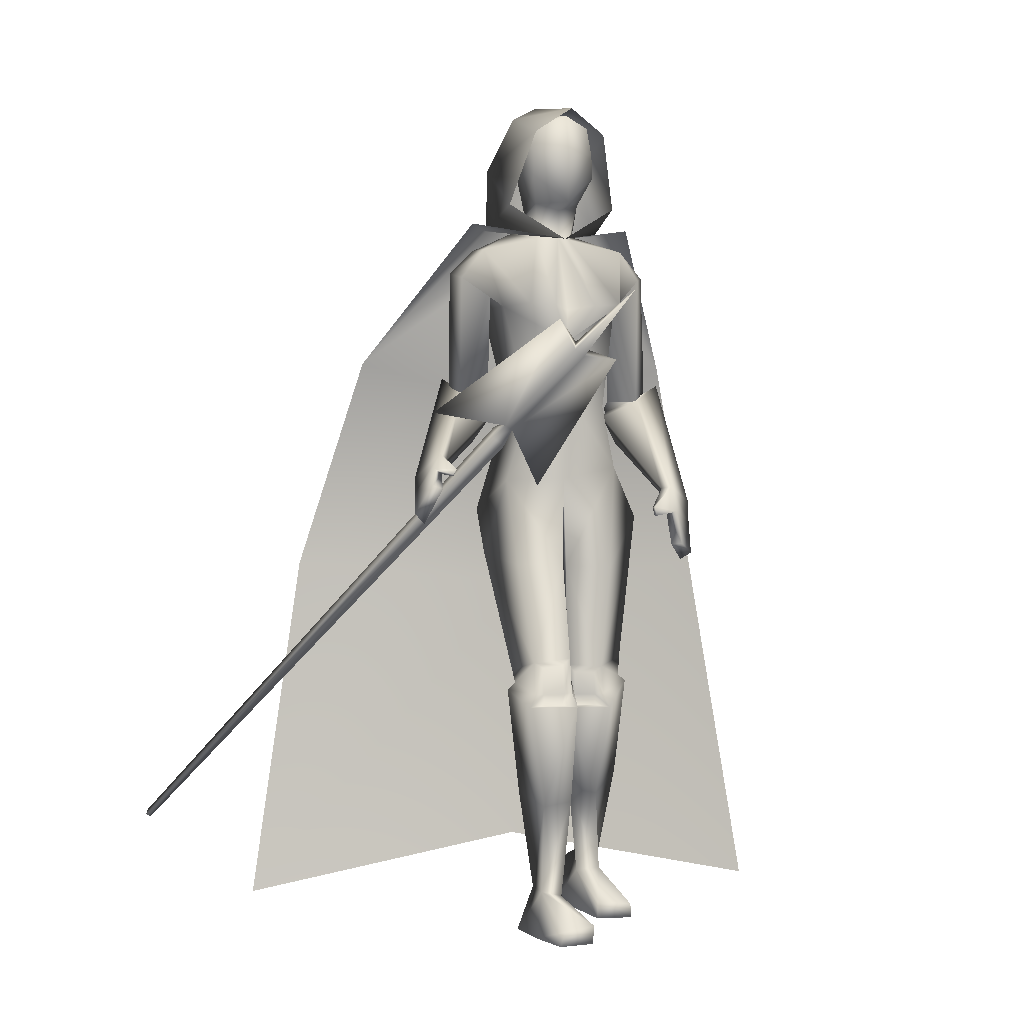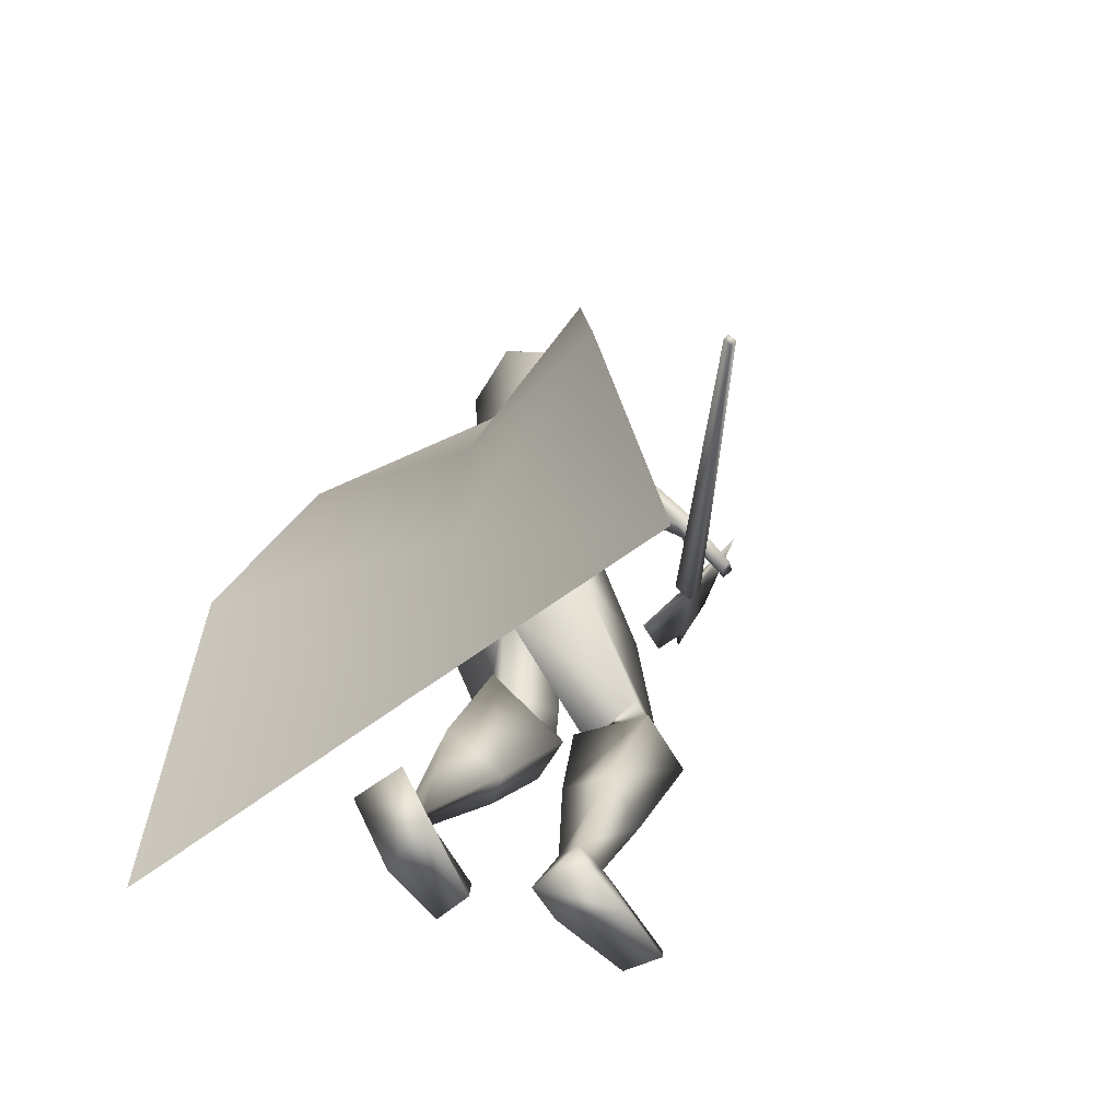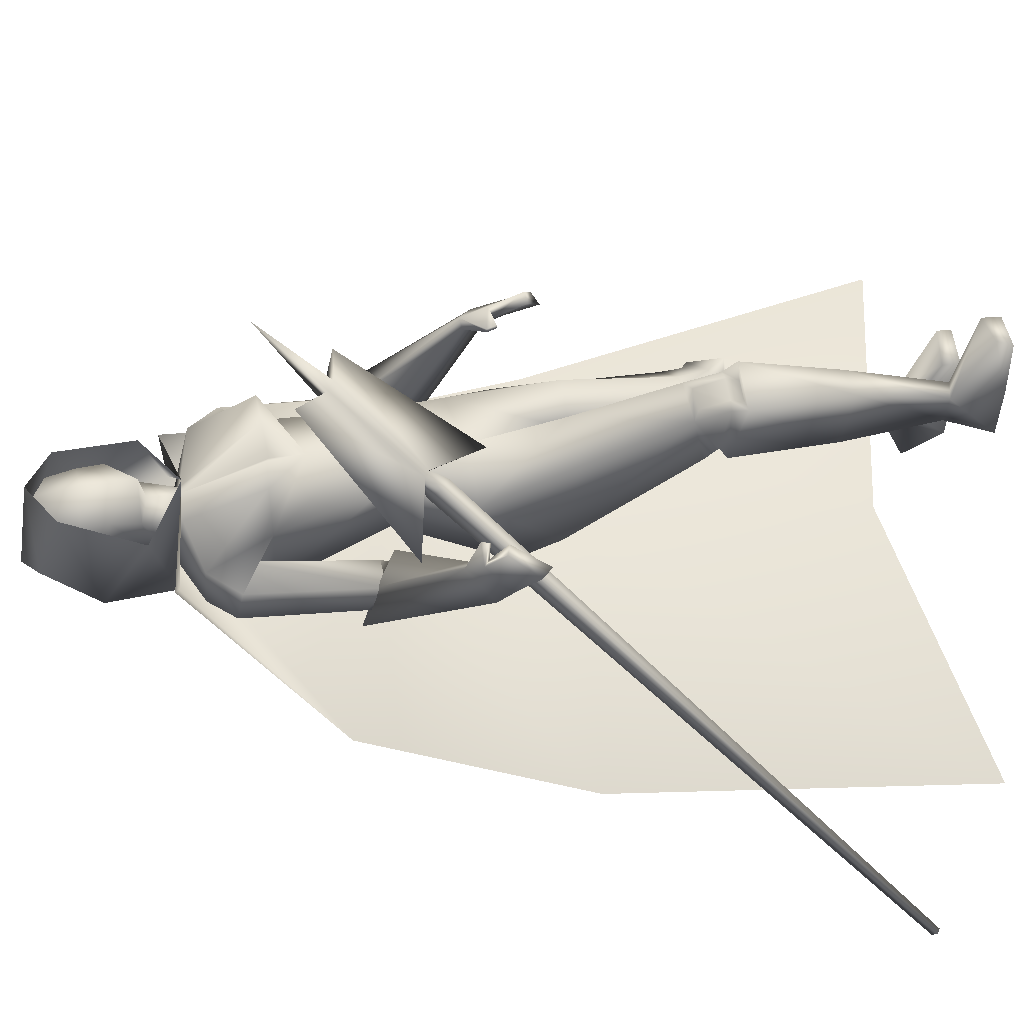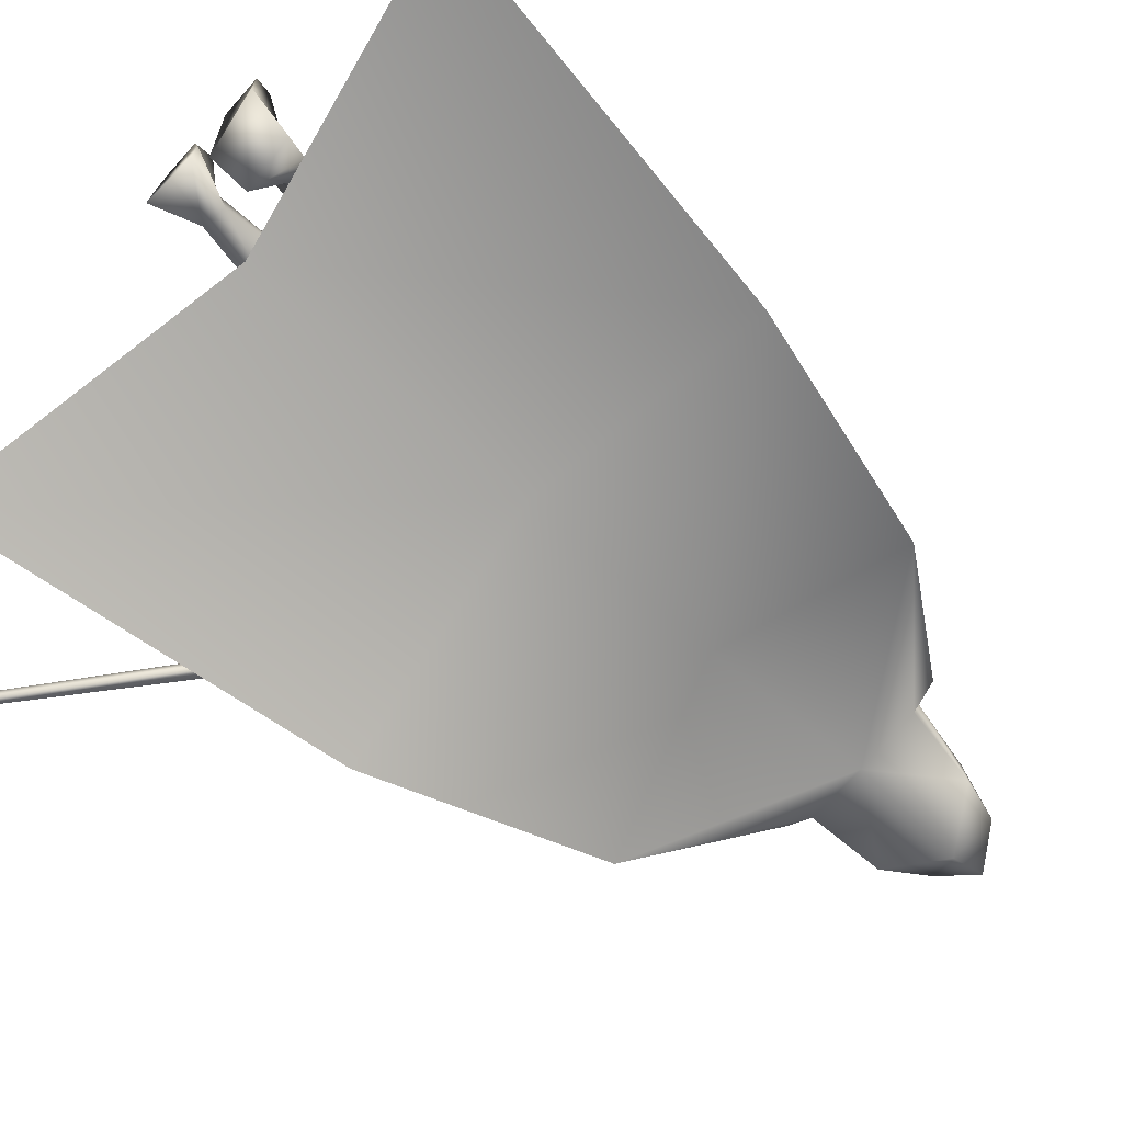
<metadata>
{"format":"obj","ext":"obj","renderer":"f3d","projection":"perspective","resolution":1024,"background":"white","views":[{"elev":-0.8,"azim":-20.2,"up":"+Y"},{"elev":-57.9,"azim":-146.5,"up":"+Y"},{"elev":54.0,"azim":-99.3,"up":"+Z"},{"elev":-71.9,"azim":48.1,"up":"+Z"}]}
</metadata>
<code>
o Cube_Cube.001
v -0.8473 -0.65 -1.012
v -0.8413 -0.6402 -1.026
v -0.8304 -0.6473 -1.026
v -0.8364 -0.657 -1.012
v -0.2372 0.2919 -0.06053
v -0.2213 0.3175 -0.09682
v -0.1926 0.2991 -0.09734
v -0.2085 0.2734 -0.06105
v -0.1954 0.3083 -0.04514
v -0.187 0.3219 -0.06427
v -0.2021 0.3316 -0.06399
v -0.2105 0.318 -0.04487
v -0.107 0.482 0.1237
v -0.09476 0.5017 0.09581
v -0.07268 0.4875 0.09541
v -0.08487 0.4678 0.1234
v -0.1458 0.549 0.13
v -0.3641 0.3484 -0.1071
v -0.01012 0.4617 0.1276
v -0.1081 0.1838 -0.1118
v -0.007904 0.6087 0.233
v 0.1019 0.813 -0.4236
v -0.06022 0.813 -0.4307
v 0.02206 0.8121 -0.4553
v 0.05811 0.7927 -0.3316
v -0.02465 0.7927 -0.3352
v 0.2054 0.7665 -0.4018
v -0.1565 0.7671 -0.4389
v 0.1804 0.7621 -0.2986
v -0.1633 0.7595 -0.3307
v 0.02662 0.737 -0.466
v 0.02603 0.5312 -0.4591
v 0.176 0.6265 -0.4407
v -0.1207 0.628 -0.4618
v 0.003669 0.5313 -0.2036
v 0.1469 0.6171 -0.2595
v -0.1323 0.6165 -0.276
v 0.001551 0.3935 -0.1794
v 0.095 0.3764 -0.2072
v -0.08564 0.3764 -0.223
v 0.01789 0.3554 -0.3661
v 0.1297 0.3795 -0.3222
v -0.09988 0.3795 -0.3423
v 0.2815 0.4426 -0.3881
v -0.2022 0.4475 -0.4808
v 0.2428 0.4013 -0.3477
v -0.1888 0.402 -0.43
v 0.231 0.4301 -0.472
v -0.1141 0.4437 -0.5252
v 0.1834 0.4027 -0.3882
v -0.1172 0.4075 -0.4319
v 0.3278 0.4461 -0.4162
v -0.1991 0.4601 -0.5416
v 0.2417 0.4019 -0.3369
v -0.1854 0.4232 -0.4285
v 0.2349 0.3016 -0.4579
v -0.1304 0.3012 -0.5112
v 0.167 0.3632 -0.382
v -0.1029 0.3754 -0.4223
v 0.1499 0.2347 -0.2669
v -0.1158 0.2017 -0.3
v 0.06832 0.1406 -0.4973
v 0.2296 0.1953 -0.428
v -0.1321 0.1345 -0.4716
v 0.02125 -0.004361 -0.2561
v -0.02883 0.007245 -0.1515
v 0.07366 0.01586 -0.4128
v 0.2595 0.1175 -0.397
v -0.126 0.02935 -0.4333
v 0.08179 0.04009 -0.4565
v 0.1064 -0.2467 -0.2412
v -0.12 -0.228 -0.1011
v 0.02586 -0.2421 -0.2644
v -0.04165 -0.217 -0.07309
v 0.08095 -0.2631 -0.4019
v -0.004009 -0.2912 -0.1975
v 0.1841 -0.2272 -0.3166
v -0.1354 -0.2482 -0.2081
v 0.1145 -0.3431 -0.2081
v -0.1513 -0.3269 -0.04651
v 0.01608 -0.3448 -0.2609
v -0.041 -0.3265 -0.02861
v 0.07782 -0.2557 -0.4363
v 0.01706 -0.269 -0.218
v 0.1988 -0.2861 -0.3145
v -0.1532 -0.2937 -0.1899
v 0.2478 -0.8779 -0.5177
v -0.0842 -0.8798 -0.182
v 0.1175 -0.8569 -0.5717
v 0.04768 -0.8762 -0.2402
v 0.1304 -0.773 -0.6459
v 0.04267 -0.8747 -0.331
v 0.2497 -0.7795 -0.6387
v -0.07674 -0.8812 -0.3284
v 0.1589 -0.7791 -0.5347
v 0.002434 -0.7934 -0.2412
v 0.2074 -0.7704 -0.5037
v -0.05389 -0.7788 -0.2251
v 0.1703 -0.7253 -0.551
v 0.004881 -0.7664 -0.2935
v 0.2213 -0.7312 -0.5418
v -0.04792 -0.7755 -0.3005
v 0.2317 -0.8428 -0.3574
v -0.06881 -0.8428 -0.03438
v 0.1525 -0.8361 -0.3767
v 0.01037 -0.8361 -0.05369
v 0.1536 -0.8782 -0.3816
v 0.009263 -0.8782 -0.05858
v 0.2393 -0.8782 -0.3688
v -0.07645 -0.8782 -0.04578
v 0.2992 0.02804 -0.1445
v -0.3825 0.1184 -0.1874
v 0.2444 0.04944 -0.07591
v -0.3585 0.1823 -0.1282
v 0.2813 0.01179 -0.1663
v -0.3606 0.09447 -0.1851
v 0.2232 0.04738 -0.08984
v -0.3342 0.1747 -0.1272
v 0.2406 0.1853 -0.1278
v -0.3098 0.2601 -0.2241
v 0.3126 0.1516 -0.1912
v -0.348 0.202 -0.2988
v 0.2967 0.1274 -0.2226
v -0.3234 0.168 -0.309
v 0.2231 0.1811 -0.1457
v -0.2903 0.2476 -0.2298
v 0.01273 0.2059 -0.2501
v 0.1215 -0.007443 -0.2215
v -0.1297 -0.002085 -0.183
v 0.2463 0.1253 -0.1101
v -0.3347 0.2239 -0.1918
v 0.3033 0.1051 -0.1676
v -0.3618 0.1675 -0.2508
v 0.2841 0.08841 -0.1903
v -0.3385 0.1426 -0.2496
v 0.2278 0.1217 -0.1281
v -0.3146 0.2111 -0.1963
v 0.1928 0.1139 -0.1176
v -0.2933 0.2049 -0.1712
v 0.1958 0.1149 -0.1122
v -0.2959 0.2096 -0.1679
v 0.1892 0.1351 -0.1221
v -0.2808 0.2181 -0.1836
v 0.1921 0.1362 -0.1161
v -0.2833 0.223 -0.1796
v 0.1354 -0.4931 -0.5079
v 0.01291 -0.5186 -0.2683
v 0.2213 -0.5178 -0.4365
v -0.09892 -0.5412 -0.2596
v 0.1344 -0.5633 -0.3453
v -0.08556 -0.565 -0.1285
v 0.07992 -0.5535 -0.3869
v -0.01688 -0.5559 -0.1301
v 0.2639 0.7083 -0.3653
v -0.2178 0.7085 -0.4246
v 0.2291 0.6955 -0.3044
v -0.2115 0.6918 -0.3524
v 0.1629 0.689 -0.3191
v -0.1455 0.687 -0.3315
v 0.1949 0.701 -0.4388
v -0.1179 0.709 -0.4529
v 0.04492 0.6114 -0.134
v -0.04903 0.6114 -0.1422
v 0.1081 0.6145 -0.1292
v -0.1121 0.6145 -0.1485
v 0.2836 0.3998 -0.4077
v -0.1864 0.4079 -0.5093
v 0.2411 0.4062 -0.3645
v -0.1707 0.422 -0.4522
v 0.2405 0.3394 -0.4661
v -0.1269 0.3368 -0.5271
v 0.187 0.3797 -0.3984
v -0.1102 0.3887 -0.449
v 0.07549 -0.266 -0.3939
v -0.006872 -0.2731 -0.1817
v 0.176 -0.272 -0.3027
v -0.1421 -0.276 -0.1694
v 0.1087 -0.3108 -0.2337
v -0.1308 -0.2981 -0.06857
v 0.02907 -0.3103 -0.2661
v -0.04781 -0.2945 -0.04634
v 0.04337 -0.3131 -0.2533
v -0.06702 -0.2967 -0.04435
v 0.08778 -0.3132 -0.2353
v -0.1132 -0.2987 -0.05684
v 0.05435 -0.3396 -0.2637
v -0.06959 -0.3254 -0.05464
v 0.09095 -0.3391 -0.245
v -0.11 -0.3259 -0.062
v 0.04309 -0.2602 -0.2543
v -0.06249 -0.2337 -0.06909
v 0.08621 -0.2624 -0.2411
v -0.1049 -0.239 -0.08357
v 0.194 0.3686 -0.4151
v -0.1091 0.3747 -0.4649
v 0.2247 0.3455 -0.454
v -0.1187 0.3449 -0.5098
v 0.1985 0.3489 -0.4004
v -0.1225 0.3582 -0.4516
v 0.2269 0.3236 -0.4321
v -0.1339 0.3277 -0.4889
v 0.1921 0.3871 -0.4323
v -0.09681 0.3894 -0.4814
v 0.2208 0.3693 -0.473
v -0.1032 0.3645 -0.5276
v 0.01513 0.7927 -0.2967
v 0.003562 0.6055 -0.2023
v 0.01844 0.8812 -0.4449
v 0.06255 0.8655 -0.4201
v -0.02568 0.8655 -0.4201
v 0.01844 1.004 -0.4986
v 0.101 0.9534 -0.3751
v -0.06408 0.9534 -0.3751
v 0.09541 1.082 -0.4068
v -0.05854 1.082 -0.4068
v 0.01844 1.108 -0.4147
v 0.07194 0.8738 -0.313
v -0.03507 0.8738 -0.313
v 0.01844 0.8583 -0.2984
v 0.08125 1.056 -0.2732
v -0.04438 1.056 -0.2732
v 0.01844 1.079 -0.2473
v 0.0942 0.9353 -0.2689
v -0.05733 0.9353 -0.2689
v 0.01844 0.8699 -0.2341
v 0.01844 1.091 -0.2126
v 0.1052 1.034 -0.2241
v -0.06829 1.034 -0.2241
v 0.01844 1.134 -0.4605
v 0.09909 1.092 -0.3979
v -0.06222 1.092 -0.3979
v 0.1516 0.8638 -0.2799
v -0.1147 0.8638 -0.2799
v 0.01844 1.047 -0.5142
v 0.1413 0.9734 -0.4716
v -0.1044 0.9734 -0.4716
v 0.01917 0.7842 -0.2567
v 0.0177 0.7842 -0.2567
v 0.02278 0.8064 -0.4718
v 0.162 0.818 -0.4243
v -0.12 0.818 -0.4367
v 0.2193 0.8245 -0.3563
v -0.1824 0.8245 -0.3563
v 0.4424 0.5077 -0.6693
v -0.3475 0.5077 -0.7384
v 0.04032 0.394 -0.6225
v 0.5917 -0.000376 -0.7948
v -0.4728 -0.000376 -0.8879
v 0.0434 -0.05045 -0.6577
v 0.7149 -0.8388 -0.7385
v -0.6039 -0.8388 -0.8539
v 0.0554 -0.7022 -0.7288
v 0.102 1.018 -0.3909
v -0.06512 1.018 -0.3909
v 0.01844 1.052 -0.4567
v 0.09303 0.9928 -0.271
v -0.05615 0.9928 -0.271
v 0.01844 0.9833 -0.2312
f 1 2 3
f 1 3 4
f 1 5 6
f 1 6 2
f 2 6 7
f 2 7 3
f 3 7 8
f 3 8 4
f 5 1 4
f 5 4 8
f 5 8 9
f 5 9 12
f 8 7 10
f 8 10 9
f 7 6 11
f 7 11 10
f 6 5 12
f 6 12 11
f 10 11 14
f 10 14 15
f 12 9 16
f 12 16 13
f 14 11 18
f 14 18 17
f 10 15 19
f 10 19 20
f 15 16 19
f 13 14 17
f 11 12 18
f 9 10 20
f 9 20 19
f 9 19 16
f 12 13 17
f 12 17 18
f 13 21 14
f 13 16 21
f 15 21 16
f 14 21 15
f 22 25 29
f 22 29 27
f 30 26 23
f 30 23 28
f 22 27 31
f 22 31 24
f 31 28 23
f 31 23 24
f 31 27 33
f 31 33 32
f 34 28 31
f 34 31 32
f 36 35 38
f 36 38 39
f 38 35 37
f 38 37 40
f 32 33 42
f 32 42 41
f 43 34 32
f 43 32 41
f 33 36 39
f 33 39 42
f 40 37 34
f 40 34 43
f 41 42 63
f 41 63 62
f 64 43 41
f 64 41 62
f 42 39 60
f 42 60 63
f 61 40 43
f 61 43 64
f 63 68 70
f 63 70 62
f 70 69 64
f 70 64 62
f 87 89 91
f 87 91 93
f 92 90 88
f 92 88 94
f 99 91 89
f 99 89 95
f 90 92 100
f 90 100 96
f 101 93 91
f 101 91 99
f 92 94 102
f 92 102 100
f 97 87 93
f 97 93 101
f 94 88 98
f 94 98 102
f 97 95 105
f 97 105 103
f 106 96 98
f 106 98 104
f 87 97 103
f 87 103 109
f 104 98 88
f 104 88 110
f 95 89 107
f 95 107 105
f 108 90 96
f 108 96 106
f 89 87 109
f 89 109 107
f 110 88 90
f 110 90 108
f 105 107 109
f 105 109 103
f 110 108 106
f 110 106 104
f 111 113 117
f 111 117 115
f 118 114 112
f 118 112 116
f 38 127 60
f 38 60 39
f 61 127 38
f 61 38 40
f 60 127 65
f 60 65 128
f 66 127 61
f 66 61 129
f 60 128 68
f 60 68 63
f 69 129 61
f 69 61 64
f 119 130 132
f 119 132 121
f 133 131 120
f 133 120 122
f 130 113 111
f 130 111 132
f 112 114 131
f 112 131 133
f 121 132 134
f 121 134 123
f 135 133 122
f 135 122 124
f 132 111 115
f 132 115 134
f 116 112 133
f 116 133 135
f 136 117 113
f 136 113 130
f 114 118 137
f 114 137 131
f 123 134 136
f 123 136 125
f 137 135 124
f 137 124 126
f 134 115 117
f 134 117 136
f 118 116 135
f 118 135 137
f 136 130 140
f 136 140 138
f 141 131 137
f 141 137 139
f 125 136 138
f 125 138 142
f 139 137 126
f 139 126 143
f 130 119 144
f 130 144 140
f 145 120 131
f 145 131 141
f 119 125 142
f 119 142 144
f 143 126 120
f 143 120 145
f 142 138 140
f 142 140 144
f 141 139 143
f 141 143 145
f 85 148 146
f 85 146 83
f 147 149 86
f 147 86 84
f 148 101 99
f 148 99 146
f 100 102 149
f 100 149 147
f 79 150 148
f 79 148 85
f 149 151 80
f 149 80 86
f 150 97 101
f 150 101 148
f 102 98 151
f 102 151 149
f 81 152 150
f 81 150 79
f 151 153 82
f 151 82 80
f 152 95 97
f 152 97 150
f 98 96 153
f 98 153 151
f 83 146 152
f 83 152 81
f 153 147 84
f 153 84 82
f 146 99 95
f 146 95 152
f 96 100 147
f 96 147 153
f 65 67 75
f 65 75 73
f 76 67 66
f 76 66 74
f 68 128 71
f 68 71 77
f 72 129 69
f 72 69 78
f 67 68 77
f 67 77 75
f 78 69 67
f 78 67 76
f 71 128 65
f 71 65 73
f 66 129 72
f 66 72 74
f 52 54 119
f 52 119 121
f 120 55 53
f 120 53 122
f 52 121 123
f 52 123 56
f 124 122 53
f 124 53 57
f 54 58 125
f 54 125 119
f 126 59 55
f 126 55 120
f 56 123 125
f 56 125 58
f 126 124 57
f 126 57 59
f 29 156 154
f 29 154 27
f 155 157 30
f 155 30 28
f 156 46 44
f 156 44 154
f 45 47 157
f 45 157 155
f 36 158 156
f 36 156 29
f 157 159 37
f 157 37 30
f 158 50 46
f 158 46 156
f 47 51 159
f 47 159 157
f 33 160 158
f 33 158 36
f 159 161 34
f 159 34 37
f 160 48 50
f 160 50 158
f 51 49 161
f 51 161 159
f 27 154 160
f 27 160 33
f 161 155 28
f 161 28 34
f 154 44 48
f 154 48 160
f 49 45 155
f 49 155 161
f 67 70 68
f 69 70 67
f 65 127 67
f 67 127 66
f 29 164 36
f 37 165 30
f 25 162 164
f 25 164 29
f 165 163 26
f 165 26 30
f 35 36 164
f 35 164 162
f 165 37 35
f 165 35 163
f 46 168 166
f 46 166 44
f 167 169 47
f 167 47 45
f 168 54 52
f 168 52 166
f 53 55 169
f 53 169 167
f 44 166 170
f 44 170 48
f 171 167 45
f 171 45 49
f 166 52 56
f 166 56 170
f 57 53 167
f 57 167 171
f 50 172 168
f 50 168 46
f 169 173 51
f 169 51 47
f 172 58 54
f 172 54 168
f 55 59 173
f 55 173 169
f 77 176 174
f 77 174 75
f 175 177 78
f 175 78 76
f 176 85 83
f 176 83 174
f 84 86 177
f 84 177 175
f 71 178 176
f 71 176 77
f 177 179 72
f 177 72 78
f 178 79 85
f 178 85 176
f 86 80 179
f 86 179 177
f 75 174 180
f 75 180 73
f 181 175 76
f 181 76 74
f 174 83 81
f 174 81 180
f 82 84 175
f 82 175 181
f 180 81 186
f 180 186 182
f 187 82 181
f 187 181 183
f 73 180 182
f 73 182 190
f 183 181 74
f 183 74 191
f 79 178 184
f 79 184 188
f 185 179 80
f 185 80 189
f 178 71 192
f 178 192 184
f 193 72 179
f 193 179 185
f 81 79 188
f 81 188 186
f 189 80 82
f 189 82 187
f 71 73 190
f 71 190 192
f 191 74 72
f 191 72 193
f 190 182 184
f 190 184 192
f 185 183 191
f 185 191 193
f 182 186 188
f 182 188 184
f 189 187 183
f 189 183 185
f 58 172 194
f 58 194 198
f 195 173 59
f 195 59 199
f 172 50 202
f 172 202 194
f 203 51 173
f 203 173 195
f 170 56 200
f 170 200 196
f 201 57 171
f 201 171 197
f 48 170 196
f 48 196 204
f 197 171 49
f 197 49 205
f 56 58 198
f 56 198 200
f 199 59 57
f 199 57 201
f 50 48 204
f 50 204 202
f 205 49 51
f 205 51 203
f 204 196 194
f 204 194 202
f 195 197 205
f 195 205 203
f 196 200 198
f 196 198 194
f 199 201 197
f 199 197 195
f 162 25 206
f 162 206 207
f 206 26 163
f 206 163 207
f 35 162 207
f 207 163 35
f 223 217 209
f 223 209 212
f 210 218 224
f 210 224 213
f 208 211 212
f 208 212 209
f 213 211 208
f 213 208 210
f 220 214 216
f 220 216 222
f 216 215 221
f 216 221 222
f 225 219 217
f 225 217 223
f 218 219 225
f 218 225 224
f 22 209 217
f 22 217 25
f 218 210 23
f 218 23 26
f 22 24 208
f 22 208 209
f 208 24 23
f 208 23 210
f 25 217 219
f 25 219 206
f 219 218 26
f 219 26 206
f 226 227 230
f 226 230 229
f 231 228 226
f 231 226 229
f 235 230 227
f 235 227 232
f 228 231 236
f 228 236 233
f 234 229 230
f 234 230 235
f 231 229 234
f 231 234 236
f 240 235 232
f 240 232 237
f 233 236 241
f 233 241 238
f 239 234 235
f 239 235 240
f 236 234 239
f 236 239 241
f 240 237 242
f 240 242 244
f 243 238 241
f 243 241 245
f 239 240 244
f 239 244 246
f 245 241 239
f 245 239 246
f 246 244 247
f 246 247 249
f 248 245 246
f 248 246 249
f 247 250 252
f 247 252 249
f 251 248 249
f 251 249 252
f 212 253 256
f 212 256 223
f 253 214 220
f 253 220 256
f 215 254 257
f 215 257 221
f 254 213 224
f 254 224 257
f 214 253 255
f 214 255 216
f 253 212 211
f 253 211 255
f 213 254 255
f 213 255 211
f 254 215 216
f 254 216 255
f 256 220 222
f 256 222 258
f 221 257 258
f 221 258 222
f 256 258 225
f 256 225 223
f 257 224 225
f 257 225 258

</code>
